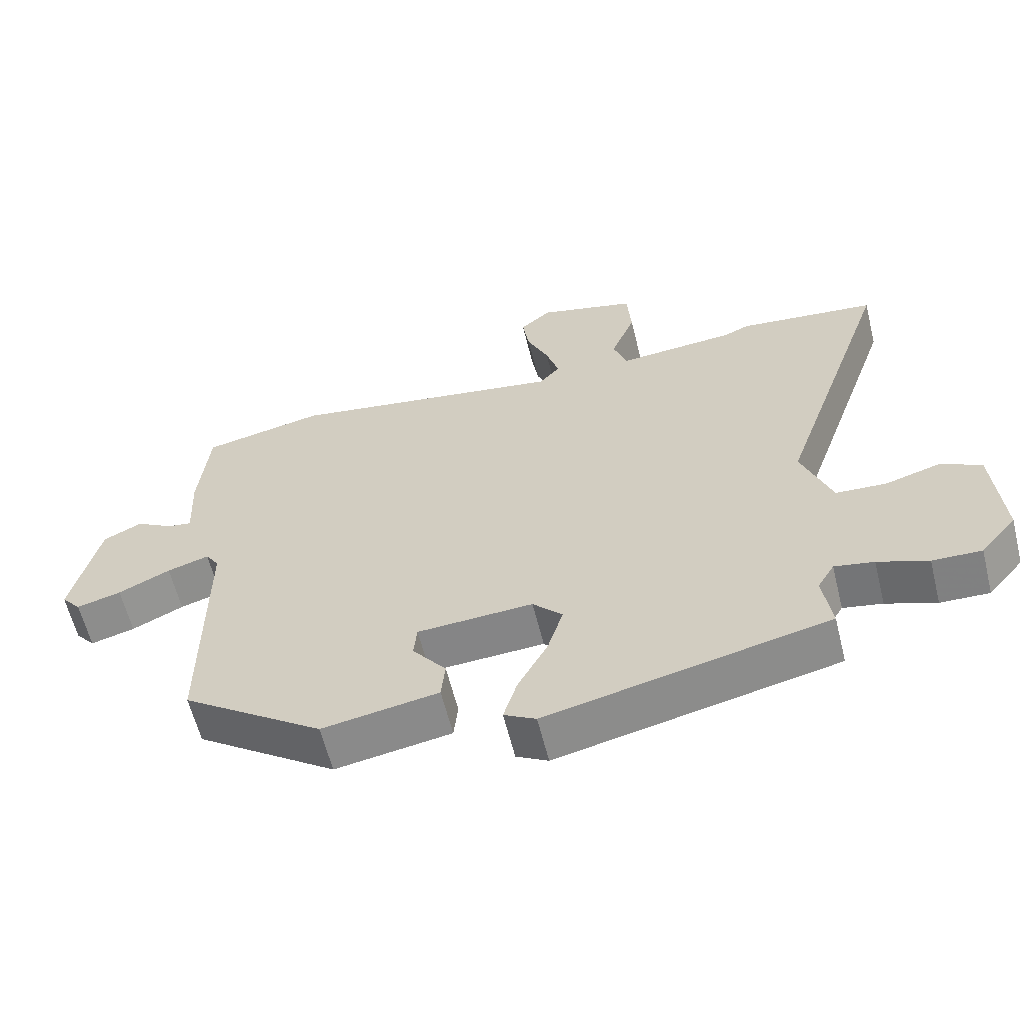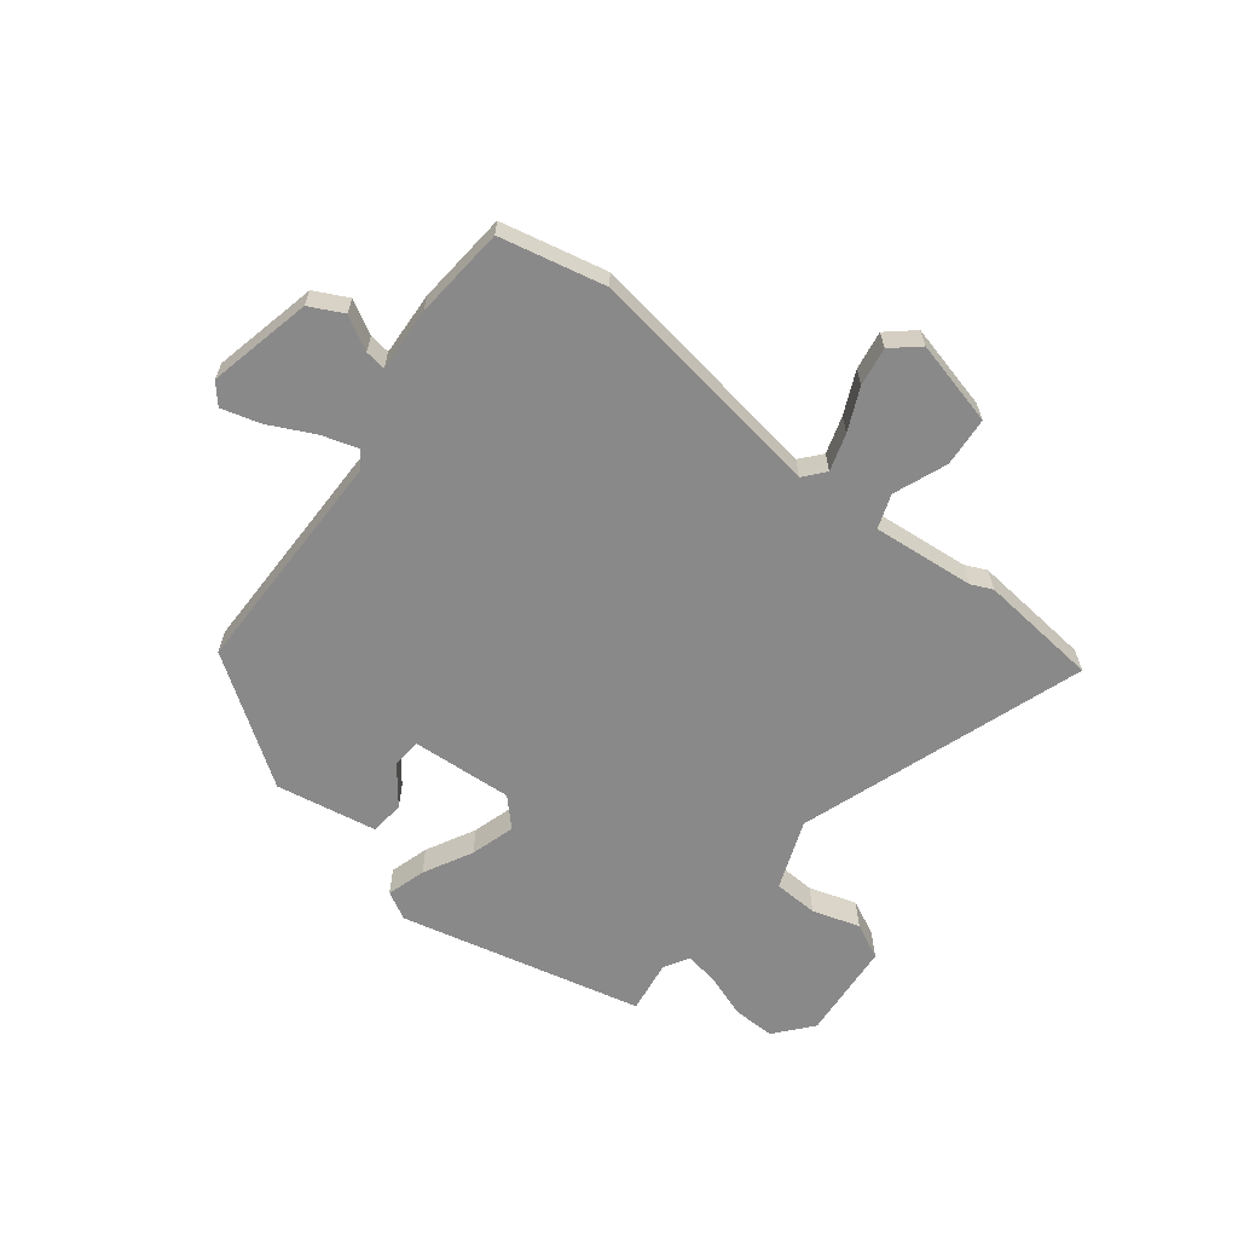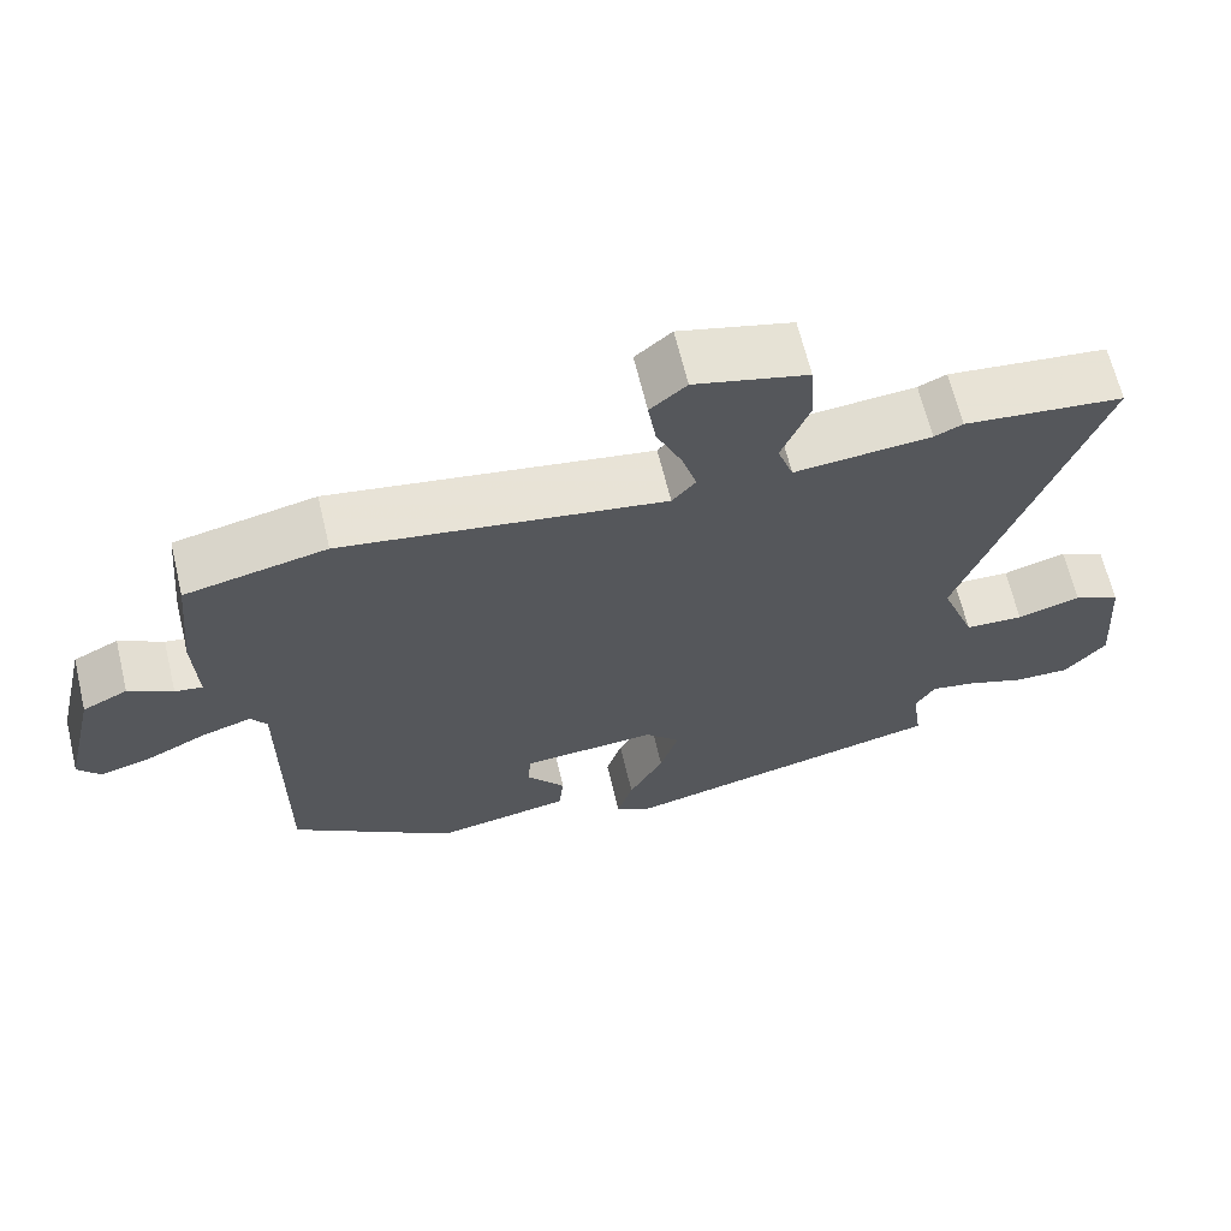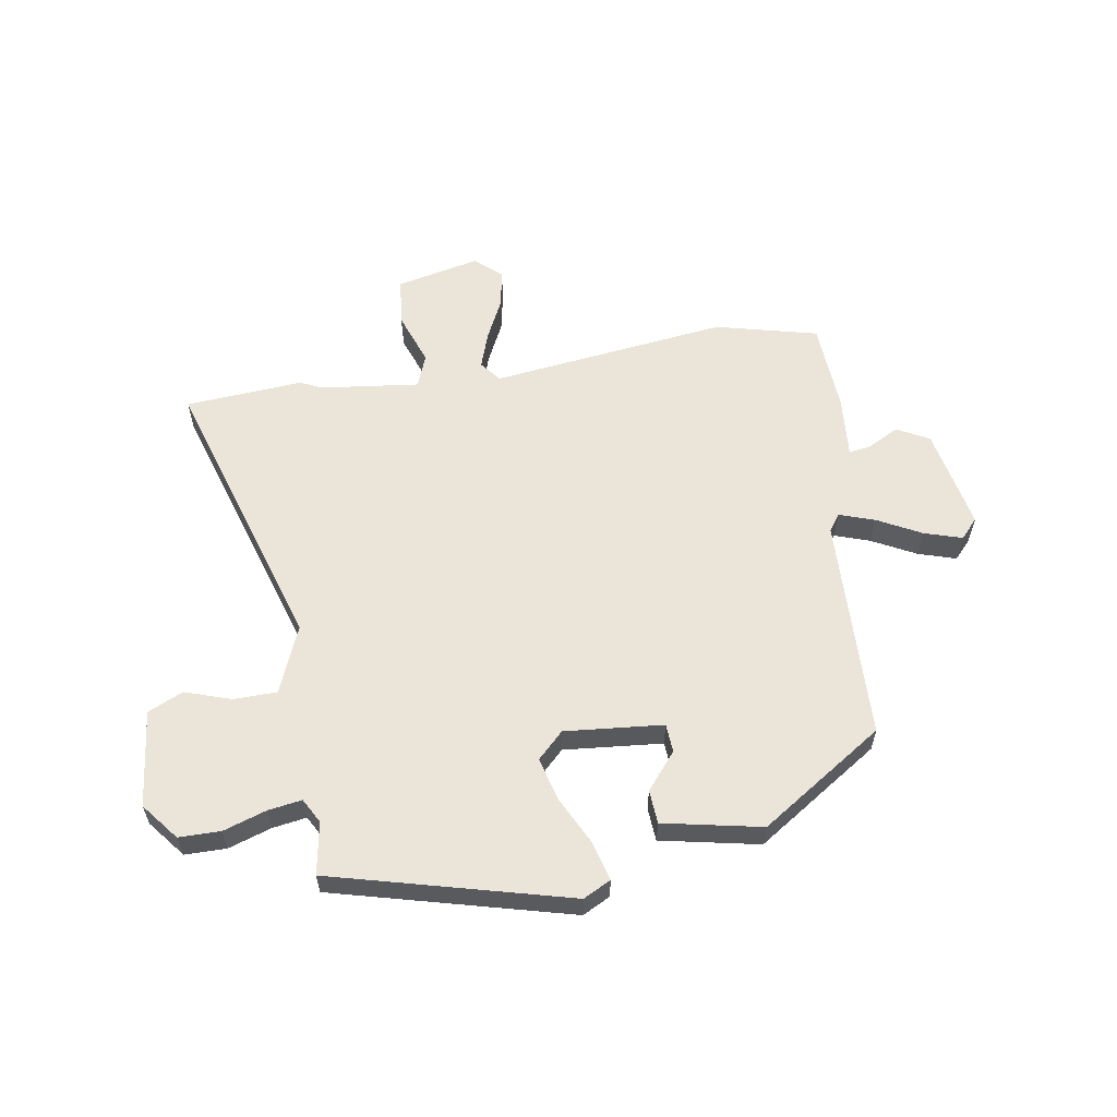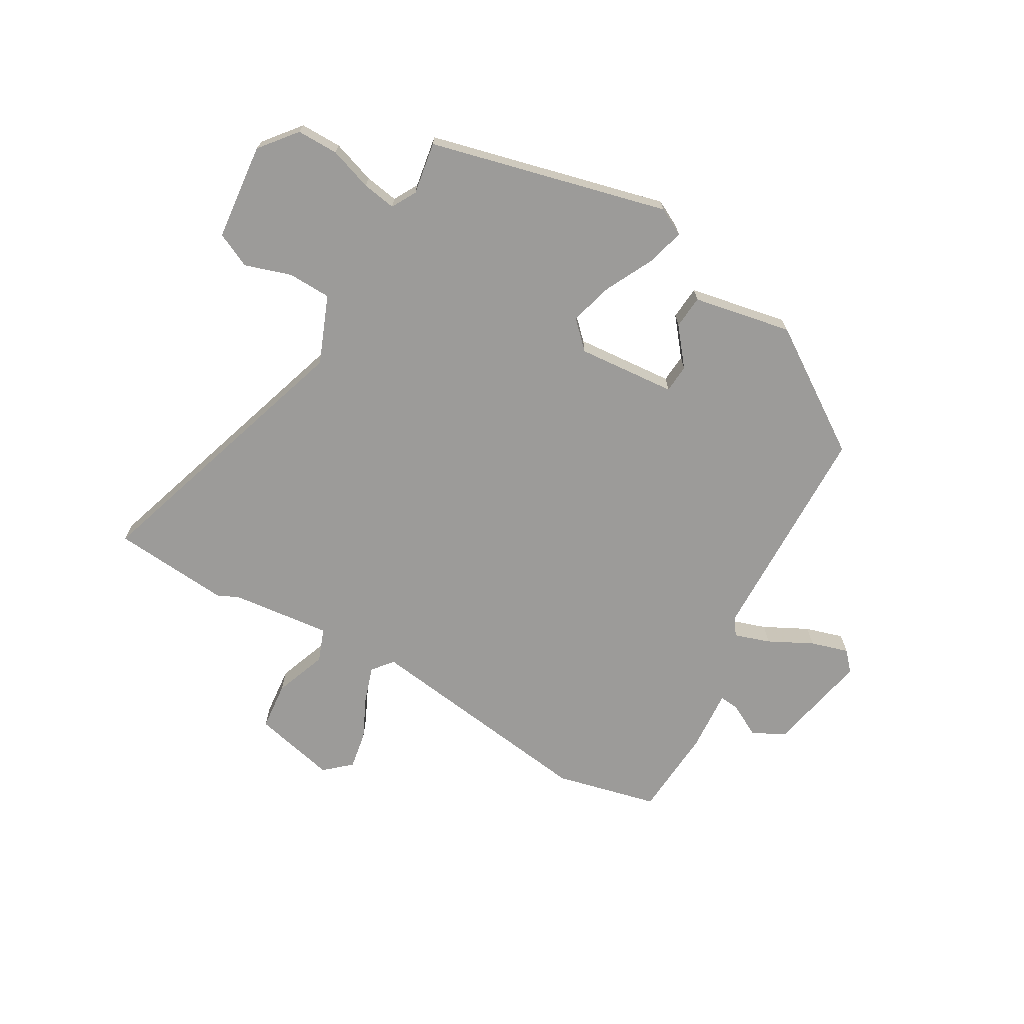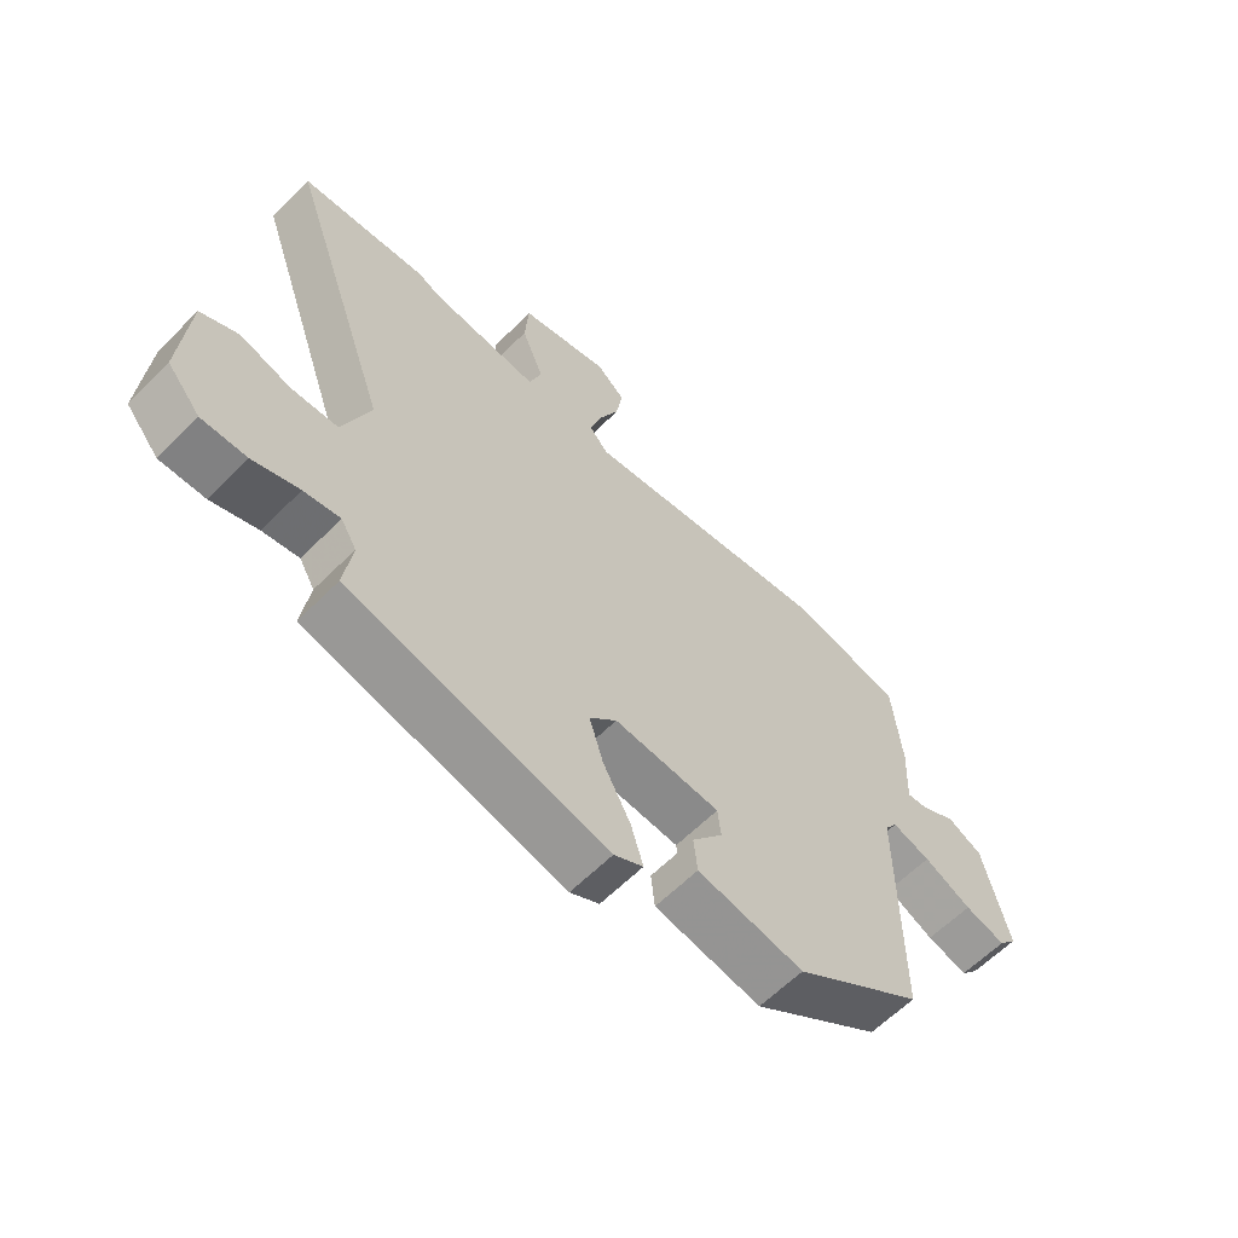
<metadata>
{"format":"obj","ext":"obj","renderer":"f3d","projection":"perspective","resolution":1024,"background":"white","views":[{"elev":-60.8,"azim":13.9,"up":"+Z"},{"elev":-63.3,"azim":-37.4,"up":"+Y"},{"elev":65.2,"azim":-13.5,"up":"+Z"},{"elev":59.2,"azim":172.7,"up":"+Y"},{"elev":-69.8,"azim":151.5,"up":"+Y"},{"elev":-61.5,"azim":135.4,"up":"+Z"}]}
</metadata>
<code>
v -0.46 0.07 -0.313
v -0.459 0.07 0.076
v -0.479 0.07 0.106
v -0.541 0.07 0.087
v -0.618 0.07 0.05
v -0.684 0.07 0.032
v -0.713 0.07 0.066
v -0.672 0.07 0.242
v -0.615 0.07 0.27
v -0.559 0.07 0.238
v -0.524 0.07 0.233
v -0.529 0.07 0.341
v -0.514 0.07 0.497
v -0.335 0.07 0.535
v 0.074 0.07 0.47
v 0.104 0.07 0.505
v 0.085 0.07 0.568
v 0.053 0.07 0.64
v 0.043 0.07 0.706
v 0.089 0.07 0.745
v 0.233 0.07 0.708
v 0.239 0.07 0.624
v 0.203 0.07 0.534
v 0.223 0.07 0.476
v 0.397 0.07 0.491
v 0.433 0.07 0.507
v 0.637 0.07 0.485
v 0.468 0.07 0.001
v 0.512 0.07 -0.117
v 0.587 0.07 -0.121
v 0.668 0.07 -0.097
v 0.728 0.07 -0.127
v 0.741 0.07 -0.296
v 0.688 0.07 -0.358
v 0.616 0.07 -0.356
v 0.542 0.07 -0.329
v 0.484 0.07 -0.318
v 0.459 0.07 -0.36
v 0.472 0.07 -0.451
v 0.057 0.07 -0.544
v 0.01 0.07 -0.518
v 0.03 0.07 -0.452
v 0.074 0.07 -0.37
v 0.097 0.07 -0.295
v 0.053 0.07 -0.249
v -0.118 0.07 -0.259
v -0.123 0.07 -0.308
v -0.073 0.07 -0.373
v -0.079 0.07 -0.431
v -0.251 0.07 -0.46
v -0.46 0 -0.313
v -0.459 0 0.076
v -0.479 0 0.106
v -0.541 0 0.087
v -0.618 0 0.05
v -0.684 0 0.032
v -0.713 0 0.066
v -0.672 0 0.242
v -0.615 0 0.27
v -0.559 0 0.238
v -0.524 0 0.233
v -0.529 0 0.341
v -0.514 0 0.497
v -0.335 0 0.535
v 0.074 0 0.47
v 0.104 0 0.505
v 0.085 0 0.568
v 0.053 0 0.64
v 0.043 0 0.706
v 0.089 0 0.745
v 0.233 0 0.708
v 0.239 0 0.624
v 0.203 0 0.534
v 0.223 0 0.476
v 0.397 0 0.491
v 0.433 0 0.507
v 0.637 0 0.485
v 0.468 0 0.001
v 0.512 0 -0.117
v 0.587 0 -0.121
v 0.668 0 -0.097
v 0.728 0 -0.127
v 0.741 0 -0.296
v 0.688 0 -0.358
v 0.616 0 -0.356
v 0.542 0 -0.329
v 0.484 0 -0.318
v 0.459 0 -0.36
v 0.472 0 -0.451
v 0.057 0 -0.544
v 0.01 0 -0.518
v 0.03 0 -0.452
v 0.074 0 -0.37
v 0.097 0 -0.295
v 0.053 0 -0.249
v -0.118 0 -0.259
v -0.123 0 -0.308
v -0.073 0 -0.373
v -0.079 0 -0.431
v -0.251 0 -0.46
f 47 48 49 50
f 46 47 50 1
f 40 41 42 43
f 38 39 40 43
f 37 38 43 44
f 33 34 35 36
f 33 36 37
f 30 31 32 33
f 29 30 33 37
f 28 29 37 44
f 25 26 27 28
f 24 25 28 44
f 20 21 22 23
f 17 18 19 20
f 16 17 20 23
f 15 16 23 24
f 11 12 13 14
f 11 14 15
f 7 8 9 10
f 7 10 11
f 4 5 6 7
f 3 4 7 11
f 2 3 11 15
f 46 1 2 15
f 15 24 44 45
f 15 45 46
f 100 99 98 97
f 51 100 97 96
f 93 92 91 90
f 93 90 89 88
f 94 93 88 87
f 86 85 84 83
f 87 86 83
f 83 82 81 80
f 87 83 80 79
f 94 87 79 78
f 78 77 76 75
f 94 78 75 74
f 73 72 71 70
f 70 69 68 67
f 73 70 67 66
f 74 73 66 65
f 64 63 62 61
f 65 64 61
f 60 59 58 57
f 61 60 57
f 57 56 55 54
f 61 57 54 53
f 65 61 53 52
f 65 52 51 96
f 95 94 74 65
f 96 95 65
f 1 51 52 2
f 2 52 53 3
f 3 53 54 4
f 4 54 55 5
f 5 55 56 6
f 6 56 57 7
f 7 57 58 8
f 8 58 59 9
f 9 59 60 10
f 10 60 61 11
f 11 61 62 12
f 12 62 63 13
f 13 63 64 14
f 14 64 65 15
f 15 65 66 16
f 16 66 67 17
f 17 67 68 18
f 18 68 69 19
f 19 69 70 20
f 20 70 71 21
f 21 71 72 22
f 22 72 73 23
f 23 73 74 24
f 24 74 75 25
f 25 75 76 26
f 26 76 77 27
f 27 77 78 28
f 28 78 79 29
f 29 79 80 30
f 30 80 81 31
f 31 81 82 32
f 32 82 83 33
f 33 83 84 34
f 34 84 85 35
f 35 85 86 36
f 36 86 87 37
f 37 87 88 38
f 38 88 89 39
f 39 89 90 40
f 40 90 91 41
f 41 91 92 42
f 42 92 93 43
f 43 93 94 44
f 44 94 95 45
f 45 95 96 46
f 46 96 97 47
f 47 97 98 48
f 48 98 99 49
f 49 99 100 50
f 50 100 51 1

</code>
